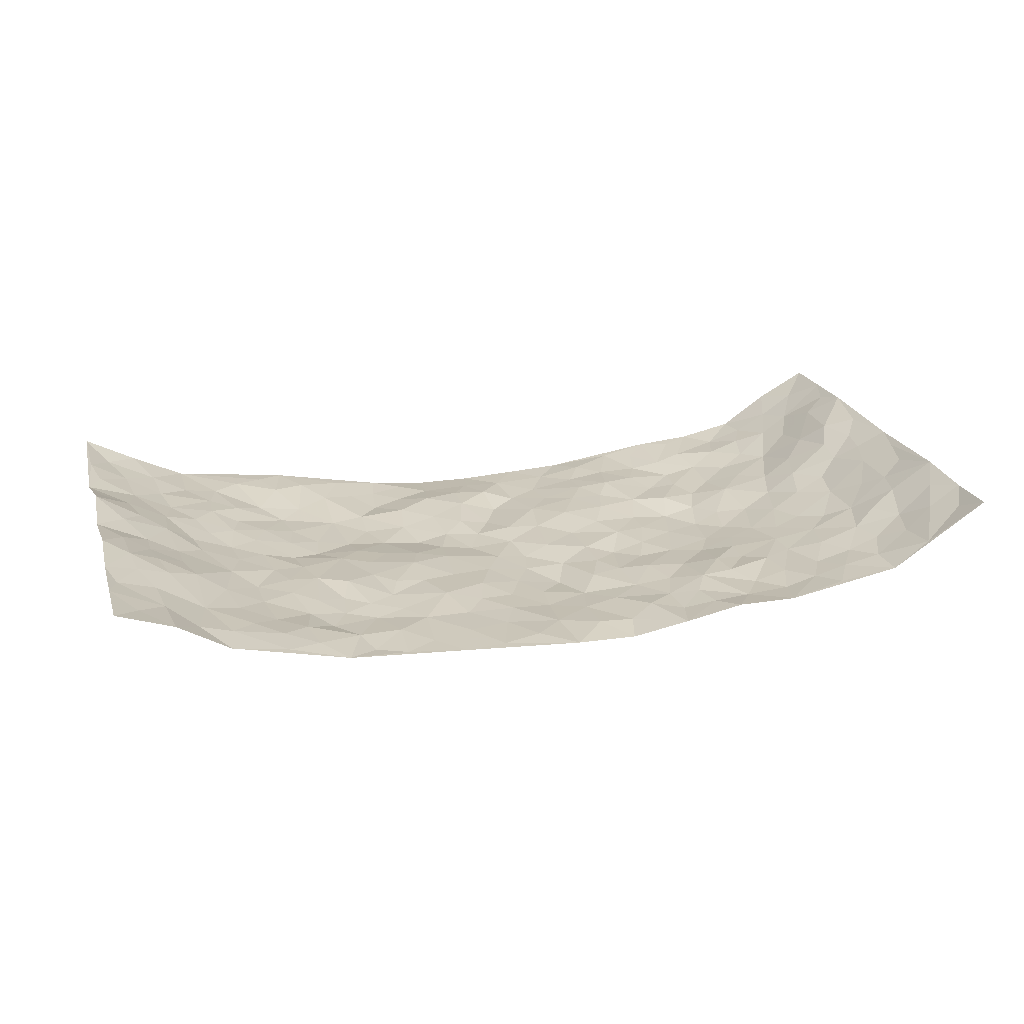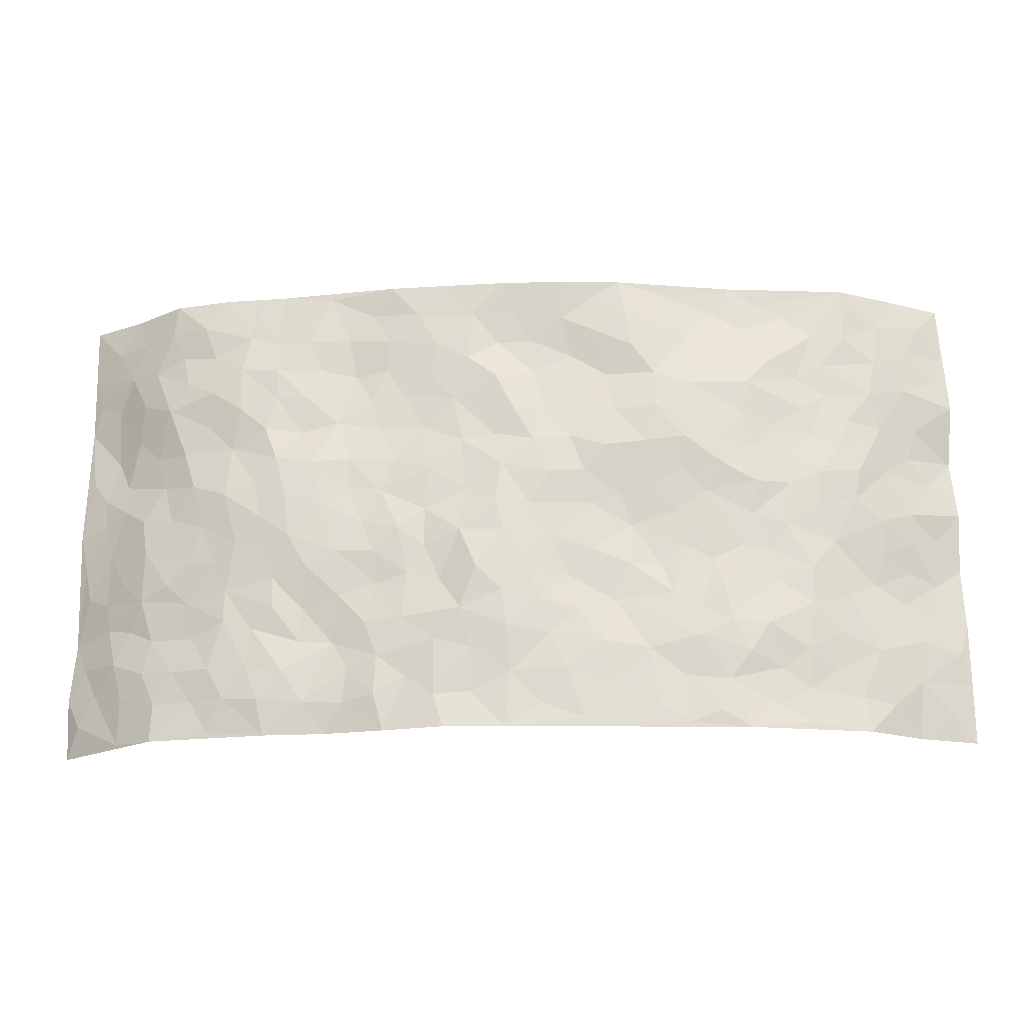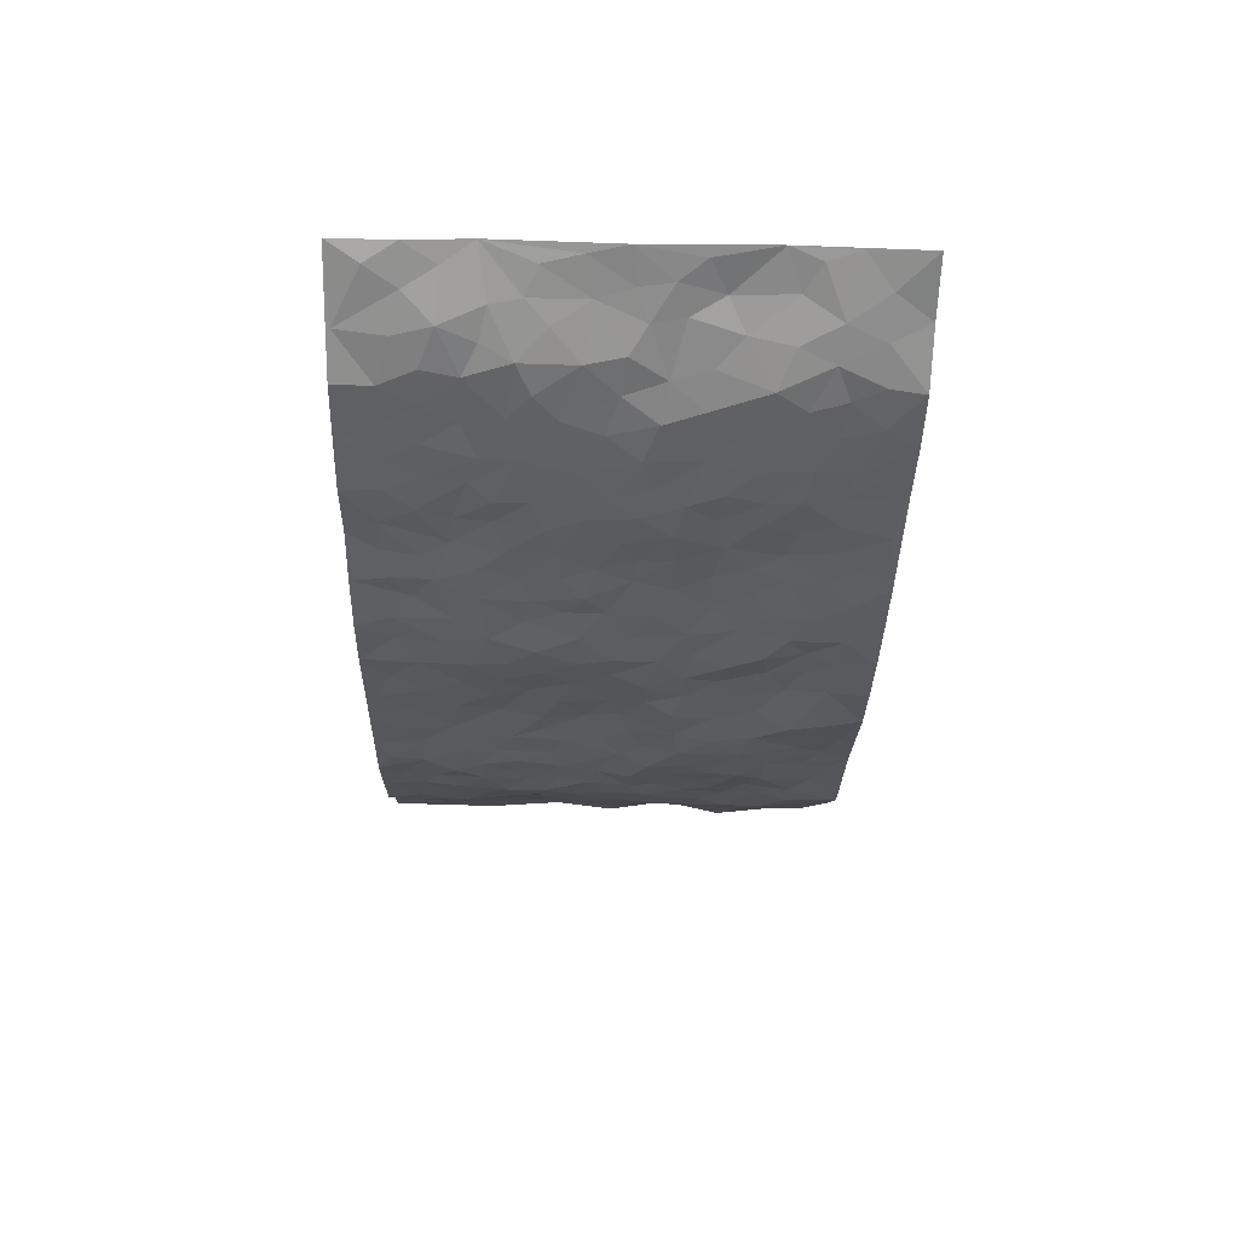
<metadata>
{"format":"obj","ext":"obj","renderer":"f3d","projection":"perspective","resolution":1024,"background":"white","views":[{"elev":22.6,"azim":-15.8,"up":"+Z"},{"elev":-22.0,"azim":-176.7,"up":"+Y"},{"elev":-32.4,"azim":88.8,"up":"+Z"}]}
</metadata>
<code>
v -0.9579 0.002801 0.133
v -0.951 0.9976 0.1417
v 0.9383 0.004489 0.1609
v 0.9438 1 0.1475
v -0.7874 0.3929 0.05959
v -0.9597 0.501 0.1243
v -0.842 0.3584 0.08877
v 0.000751 0.001951 -0.05664
v -0.9582 0.2523 0.1302
v -0.9011 0.339 0.1168
v -0.7336 0.003208 0.03048
v -0.9582 0.1276 0.1301
v -0.7069 0.2936 0.02665
v -0.84 0.003367 0.09247
v -0.826 0.2891 0.08348
v -0.4929 0.00163 -0.02377
v -0.9396 0.1899 0.1194
v -0.2938 0.1671 -0.03505
v -0.7661 0.3224 0.05815
v -0.8501 0.1214 0.0849
v -0.907 0.06493 0.109
v -0.7892 0.06566 0.05659
v -0.6706 0.1281 0.01918
v -0.721 0.07613 0.0329
v -0.8602 0.2084 0.08888
v -0.8917 0.2712 0.1079
v -0.7646 0.1786 0.0436
v -0.6904 0.2107 0.01919
v -0.8526 0.4885 0.07976
v -0.9543 0.3767 0.1375
v -0.7294 0.9989 0.03222
v -0.5379 0.2227 -0.02042
v 0.2623 0.1573 -0.04513
v -0.9617 0.749 0.117
v -0.3668 0.3931 -0.02458
v -0.778 0.7535 0.04293
v -0.7938 0.8322 0.04927
v -0.582 0.4428 -0.007715
v -0.5997 0.606 -0.0006435
v -0.4842 0.997 0.002245
v -0.9362 0.6873 0.1185
v -0.6619 0.5629 0.006306
v -0.3919 0.7539 -0.04155
v -0.5098 0.2801 -0.01889
v -0.4612 0.2251 -0.03091
v -0.4976 0.1618 -0.02717
v -0.45 0.6361 -0.03522
v -0.3676 0.5597 -0.03544
v 0.1673 0.4723 -0.05234
v -0.3342 0.221 -0.03371
v -0.211 0.6097 -0.05484
v -0.3771 0.6282 -0.04736
v -0.3035 0.05782 -0.0361
v -0.6259 0.7108 0.006951
v -0.3962 0.1941 -0.03525
v -0.8573 0.6183 0.0864
v -0.03687 0.3474 -0.06163
v 0.05942 0.3386 -0.07369
v 0.3004 0.4499 -0.04656
v -0.09538 0.5508 -0.05739
v -0.1653 0.5555 -0.04873
v 0.09245 0.6289 -0.05315
v -0.633 0.3468 -0.0008193
v -0.7461 0.574 0.03224
v -0.933 0.8096 0.112
v -0.5593 0.13 -0.004527
v -0.3695 0.01218 -0.03233
v -0.7888 0.4661 0.05305
v -0.6171 0.1729 -0.0006055
v -0.6147 0.01895 0.003992
v -0.2461 0.001977 -0.0403
v -0.6146 0.08898 0.007051
v -0.547 0.05338 -0.006832
v -0.4339 0.03723 -0.03068
v -0.4531 0.1038 -0.02603
v -0.8764 0.6862 0.09092
v -0.9492 0.8734 0.1254
v -0.7338 0.5092 0.03122
v 0.002311 0.9954 -0.05816
v -0.7962 0.6756 0.05326
v -0.5619 0.3154 -0.009241
v -0.5133 0.4616 -0.01676
v 0.006769 0.5707 -0.06058
v -0.04848 0.4821 -0.05632
v 0.004192 0.4189 -0.06614
v -0.1242 0.1279 -0.05052
v -0.5684 0.6702 -0.005279
v -0.8972 0.563 0.1048
v -0.7283 0.6914 0.03278
v -0.4497 0.2974 -0.02911
v -0.6312 0.2681 -0.0008723
v -0.5023 0.6885 -0.02373
v -0.1719 0.485 -0.04049
v -0.261 0.4364 -0.02576
v -0.6455 0.6493 0.01137
v -0.01016 0.117 -0.05622
v -0.4161 0.5104 -0.02862
v -0.3432 0.288 -0.02991
v -0.2397 0.504 -0.03355
v -0.1792 0.3819 -0.04178
v -0.9512 0.626 0.1406
v -0.7032 0.6231 0.02219
v -0.8034 0.5798 0.0632
v -0.3636 0.1102 -0.02812
v -0.5234 0.5332 -0.02373
v -0.6807 0.4066 0.01677
v -0.1282 0.3238 -0.04407
v -0.1485 0.2493 -0.04641
v -0.5185 0.6116 -0.01968
v 0.109 0.7274 -0.04888
v -0.002568 0.2141 -0.06524
v -0.0719 0.2726 -0.05686
v 0.00599 0.2876 -0.06652
v -0.4293 0.3636 -0.0192
v -0.1963 0.1839 -0.0439
v -0.6537 0.4883 0.0072
v -0.5565 0.3816 -0.00801
v -0.4923 0.3919 -0.01704
v -0.3076 0.524 -0.03453
v -0.2579 0.3501 -0.03236
v -0.3552 0.4672 -0.02701
v -0.225 0.2706 -0.03195
v -0.08934 0.4107 -0.0519
v -0.5953 0.532 -0.0062
v -0.0914 0.1979 -0.05283
v -0.2138 0.0934 -0.04066
v -0.3996 0.258 -0.02981
v -0.9078 0.4389 0.1131
v -0.8535 0.4211 0.08566
v 0.09397 0.4219 -0.065
v 0.2107 0.2371 -0.05263
v 0.08305 0.5155 -0.05495
v 0.02028 0.4874 -0.06639
v 0.1676 0.3918 -0.053
v 0.7846 0.4985 0.05083
v 0.2224 0.4325 -0.05736
v 0.2682 0.3127 -0.04321
v 0.1617 0.5657 -0.05415
v 0.1254 0.9953 -0.05263
v -0.2941 0.6186 -0.04978
v 0.4261 0.8781 -0.03081
v 0.4901 0.9966 -0.01253
v -0.2145 0.7794 -0.0368
v -0.05642 0.8619 -0.04019
v -0.3211 0.3482 -0.02514
v -0.4612 0.5654 -0.03562
v -0.07358 0.05297 -0.04893
v -0.1584 0.0224 -0.04596
v 0.1244 0.002913 -0.05954
v 0.01574 0.8576 -0.04372
v -0.01694 0.6988 -0.06048
v 0.4239 0.1968 -0.0231
v 0.3444 0.2894 -0.03957
v 0.5966 0.5268 -0.02469
v 0.5294 0.5469 -0.03343
v 0.4583 0.1353 -0.02917
v 0.5254 0.228 -0.01911
v 0.4186 0.3608 -0.04399
v 0.02268 0.6398 -0.0534
v -0.05928 0.6266 -0.05638
v -0.1465 0.7285 -0.04215
v -0.08603 0.6917 -0.04607
v -0.05882 0.7891 -0.04042
v -0.1365 0.6321 -0.05052
v 0.02113 0.7737 -0.06039
v 0.247 0.9951 -0.04661
v -0.01677 0.9239 -0.04935
v -0.2688 0.8446 -0.0512
v -0.198 0.8779 -0.04759
v -0.3162 0.7798 -0.04404
v -0.2421 0.9968 -0.04464
v -0.2286 0.6948 -0.04685
v -0.3191 0.6994 -0.05056
v -0.1392 0.8281 -0.03346
v -0.1201 0.9951 -0.05734
v 0.2189 0.7434 -0.03852
v 0.174 0.665 -0.04128
v 0.3298 0.5939 -0.04457
v 0.2636 0.5214 -0.04516
v 0.2675 0.6636 -0.03557
v 0.4273 0.7427 -0.03463
v 0.358 0.6814 -0.0343
v 0.2873 0.7307 -0.03369
v 0.07074 0.9262 -0.05237
v 0.08021 0.8208 -0.05521
v 0.147 0.855 -0.05125
v 0.252 0.87 -0.04075
v 0.3227 0.7906 -0.02521
v 0.2337 0.5938 -0.04339
v -0.8696 0.868 0.08338
v -0.6788 0.8167 0.02406
v -0.8589 0.7753 0.0747
v -0.8417 0.9982 0.08523
v -0.9054 0.9403 0.103
v -0.8023 0.9219 0.05816
v -0.7297 0.8857 0.03087
v -0.6013 0.9287 0.01741
v -0.659 0.8859 0.02057
v -0.6837 0.746 0.02653
v -0.56 0.8148 -0.006633
v -0.6191 0.7814 0.01256
v -0.5075 0.8999 0.00274
v -0.3892 0.8769 -0.02329
v -0.5405 0.9592 0.01076
v -0.4647 0.816 -0.02213
v -0.4383 0.9346 -0.00591
v -0.3416 0.9712 -0.02452
v -0.5136 0.7612 -0.02339
v -0.3185 0.8999 -0.03611
v -0.2572 0.929 -0.0472
v 0.1575 0.7825 -0.04745
v 0.2557 0.8014 -0.03529
v 0.1904 0.9299 -0.04929
v 0.3951 0.8099 -0.02797
v 0.3385 0.8778 -0.03168
v 0.3826 0.9801 -0.02791
v 0.2897 0.9346 -0.0343
v 0.4429 0.946 -0.02305
v 0.3847 0.4926 -0.04729
v 0.3292 0.5277 -0.04367
v 0.488 0.6038 -0.03852
v 0.4352 0.663 -0.03
v 0.41 0.5878 -0.04834
v 0.3543 0.1906 -0.02571
v 0.4853 0.3348 -0.03098
v 0.4647 0.5224 -0.04879
v 0.3504 0.3869 -0.04686
v -0.1222 0.9117 -0.04743
v -0.1813 0.9555 -0.04643
v 0.3221 0.1332 -0.03314
v 0.6126 0.01611 0.004693
v 0.2026 0.3323 -0.05164
v 0.2739 0.3836 -0.05124
v 0.5865 0.2484 -0.01356
v 0.7327 0.9978 0.02144
v 0.9374 0.2536 0.1648
v 0.4952 0.8111 -0.0322
v 0.716 0.488 0.02273
v 0.492 0.7458 -0.03215
v 0.9444 0.5024 0.1518
v 0.6697 0.2952 0.007884
v 0.5147 0.468 -0.03983
v 0.7738 0.3125 0.04318
v 0.5661 0.4158 -0.02665
v 0.4919 0.001992 -0.01553
v 0.09145 0.2511 -0.06436
v 0.5083 0.07695 -0.024
v 0.1351 0.3179 -0.05319
v 0.4193 0.2674 -0.0251
v 0.8535 0.2676 0.09939
v 0.6436 0.4625 -0.004806
v 0.58 0.0831 -0.008525
v 0.4542 0.4254 -0.04561
v 0.6105 0.3723 -0.01211
v 0.2893 0.2322 -0.0435
v 0.4816 0.2716 -0.02981
v 0.2665 0.07848 -0.04444
v 0.368 0.003044 -0.01572
v 0.2461 0.002221 -0.0387
v 0.2026 0.1151 -0.04169
v 0.06903 0.1692 -0.05825
v 0.1465 0.1894 -0.05444
v 0.6148 0.1485 -0.005764
v 0.7728 0.4243 0.04171
v 0.7451 0.2232 0.03483
v 0.651 0.08261 0.01009
v 0.671 0.3856 0.003404
v 0.7181 0.3403 0.01849
v 0.8635 0.3284 0.1057
v 0.738 0.5681 0.03856
v 0.6926 0.1477 0.01435
v 0.7612 0.1525 0.03695
v 0.8263 0.3695 0.07775
v 0.9112 0.352 0.1368
v 0.8628 0.4406 0.1061
v 0.585 0.3135 -0.01486
v 0.811 0.1087 0.06611
v 0.3337 0.06357 -0.02889
v 0.4134 0.06863 -0.02605
v 0.07216 0.07775 -0.05136
v 0.1444 0.07273 -0.05271
v 0.9393 0.7518 0.1589
v 0.7308 0.08194 0.02654
v 0.6552 0.2171 0.008995
v 0.9275 0.4271 0.1452
v 0.8813 0.5109 0.1165
v 0.798 0.2525 0.06425
v 0.5355 0.1489 -0.01755
v 0.7334 0.004571 0.02616
v 0.5074 0.3942 -0.03378
v 0.9125 0.06611 0.1304
v 0.944 0.1285 0.1538
v 0.8309 0.1832 0.07161
v 0.8769 0.1273 0.1092
v 0.8136 0.01209 0.07795
v 0.9073 0.1912 0.1347
v 0.6683 0.5559 -0.0004536
v 0.6926 0.6329 0.009622
v 0.5875 0.6359 -0.01302
v 0.8101 0.6922 0.07702
v 0.6358 0.771 -0.01088
v 0.9233 0.627 0.1438
v 0.7585 0.6425 0.04809
v 0.8333 0.5962 0.0954
v 0.7353 0.7436 0.01914
v 0.8295 0.5321 0.08378
v 0.8888 0.5759 0.1221
v 0.8618 0.6607 0.1199
v 0.6424 0.6924 -0.002562
v 0.5704 0.7234 -0.02576
v 0.514 0.6741 -0.03289
v 0.8384 0.8529 0.0824
v 0.7115 0.8706 0.01959
v 0.8026 0.7771 0.06196
v 0.87 0.7795 0.1156
v 0.7755 0.844 0.04486
v 0.9392 0.876 0.1516
v 0.6961 0.8019 0.009354
v 0.9207 0.813 0.1414
v 0.7405 0.9309 0.02563
v 0.8346 0.9986 0.09006
v 0.613 0.9971 -0.003164
v 0.8093 0.926 0.06568
v 0.8824 0.9289 0.1122
v 0.6637 0.9335 -0.0004028
v 0.5589 0.9001 -0.0118
v 0.4941 0.8796 -0.02156
v 0.5517 0.9683 -0.008987
v 0.574 0.8214 -0.02113
v 0.6378 0.8595 0.0009897
f 29 6 128
f 12 21 20
f 26 10 9
f 55 45 46
f 27 19 15
f 26 9 17
f 101 6 88
f 12 1 21
f 7 15 19
f 125 86 96
f 84 123 85
f 129 29 128
f 25 27 15
f 12 20 17
f 73 75 66
f 22 14 11
f 26 17 25
f 9 12 17
f 25 15 26
f 5 129 7
f 52 146 48
f 55 18 50
f 7 19 5
f 20 27 25
f 124 82 105
f 41 76 34
f 20 14 22
f 14 20 21
f 14 21 1
f 24 22 11
f 24 27 22
f 72 66 69
f 69 32 91
f 70 24 11
f 24 23 27
f 17 20 25
f 27 20 22
f 10 15 7
f 10 26 15
f 23 28 27
f 27 13 19
f 28 23 69
f 13 27 28
f 119 121 94
f 10 7 129
f 6 30 128
f 9 10 30
f 36 192 80
f 80 102 89
f 118 81 44
f 64 103 78
f 115 126 86
f 45 32 46
f 91 63 13
f 129 68 29
f 95 87 54
f 95 54 199
f 202 40 204
f 82 97 105
f 29 88 6
f 18 55 104
f 148 126 71
f 38 82 124
f 50 18 122
f 117 82 38
f 5 19 106
f 82 117 118
f 80 64 102
f 127 45 55
f 194 77 190
f 98 35 114
f 39 124 105
f 127 50 98
f 106 19 13
f 66 75 46
f 39 95 42
f 63 117 38
f 95 89 102
f 101 56 76
f 51 140 99
f 18 53 126
f 62 83 132
f 45 127 90
f 112 113 57
f 103 29 68
f 130 85 58
f 109 39 105
f 35 94 121
f 113 246 58
f 151 165 163
f 120 100 94
f 114 127 98
f 192 190 65
f 95 39 87
f 36 191 37
f 67 104 74
f 56 101 88
f 13 63 106
f 192 34 76
f 268 241 243
f 108 115 125
f 93 84 60
f 133 84 85
f 156 288 157
f 101 76 41
f 80 103 64
f 105 97 146
f 99 61 51
f 92 109 47
f 125 96 111
f 158 227 153
f 75 104 55
f 69 66 32
f 81 91 32
f 106 78 68
f 42 64 78
f 77 34 65
f 24 70 72
f 75 73 16
f 16 71 67
f 2 34 77
f 13 28 91
f 103 56 88
f 56 80 76
f 72 69 23
f 11 16 70
f 16 73 70
f 16 67 74
f 115 18 126
f 24 72 23
f 73 72 70
f 16 74 75
f 72 73 66
f 32 45 44
f 84 83 60
f 66 46 32
f 78 106 116
f 117 63 81
f 67 53 104
f 103 68 78
f 69 91 28
f 36 80 89
f 106 38 116
f 106 68 5
f 81 118 117
f 62 132 138
f 32 44 81
f 53 67 71
f 57 58 85
f 123 100 107
f 93 60 61
f 33 230 224
f 8 96 147
f 132 133 130
f 140 48 119
f 93 100 123
f 122 98 50
f 164 60 160
f 53 71 126
f 125 112 108
f 193 194 195
f 75 55 46
f 63 91 81
f 56 103 80
f 196 198 31
f 18 104 53
f 121 48 97
f 38 106 63
f 118 97 82
f 97 35 121
f 51 172 140
f 130 134 49
f 87 39 109
f 288 252 263
f 97 114 35
f 47 43 92
f 57 113 58
f 248 130 58
f 34 101 41
f 114 90 127
f 116 124 42
f 145 94 35
f 118 114 97
f 167 79 175
f 98 145 35
f 85 123 57
f 43 47 52
f 199 36 89
f 42 78 116
f 159 83 62
f 88 29 103
f 74 104 75
f 118 44 90
f 173 140 172
f 42 95 102
f 190 192 37
f 65 190 77
f 89 95 199
f 125 111 112
f 92 87 109
f 18 115 122
f 177 180 176
f 112 57 107
f 109 105 146
f 93 94 100
f 285 286 275
f 96 86 147
f 137 232 131
f 57 123 107
f 87 92 208
f 49 134 136
f 132 130 49
f 161 164 162
f 50 127 55
f 122 108 107
f 122 107 100
f 48 140 52
f 118 90 114
f 99 119 94
f 123 84 93
f 36 37 192
f 48 121 119
f 120 122 100
f 39 42 124
f 38 124 116
f 248 58 246
f 44 45 90
f 98 122 120
f 146 52 47
f 94 93 99
f 168 209 170
f 212 183 188
f 202 197 200
f 42 102 64
f 107 108 112
f 99 93 61
f 8 280 96
f 112 111 113
f 125 115 86
f 115 108 122
f 128 30 10
f 5 68 129
f 10 129 128
f 132 49 138
f 83 84 133
f 130 133 85
f 83 133 132
f 248 134 130
f 156 152 224
f 151 110 165
f 212 186 211
f 153 224 249
f 254 251 244
f 246 261 262
f 225 158 249
f 49 136 179
f 185 184 150
f 214 188 181
f 181 188 182
f 161 163 174
f 143 170 172
f 110 211 185
f 184 79 167
f 174 228 169
f 62 110 159
f 163 150 144
f 210 169 229
f 170 143 168
f 176 211 110
f 98 120 145
f 94 145 120
f 48 146 97
f 109 146 47
f 148 86 126
f 147 86 148
f 71 8 148
f 8 147 148
f 244 276 254
f 232 136 134
f 174 143 161
f 60 83 160
f 163 162 151
f 159 160 83
f 261 281 262
f 259 281 149
f 219 220 59
f 246 113 111
f 33 255 131
f 157 256 152
f 137 255 153
f 230 278 279
f 262 260 33
f 154 155 242
f 131 255 137
f 248 131 232
f 281 280 149
f 259 258 278
f 220 179 59
f 159 151 160
f 162 160 151
f 164 61 60
f 228 174 144
f 144 174 163
f 159 110 151
f 161 172 164
f 186 184 185
f 161 162 163
f 61 164 51
f 160 162 164
f 187 217 213
f 150 163 165
f 205 202 200
f 79 184 139
f 170 43 173
f 174 169 143
f 161 143 172
f 167 144 150
f 176 180 183
f 172 170 173
f 223 226 221
f 185 150 165
f 99 140 119
f 207 206 203
f 172 51 164
f 43 52 173
f 173 52 140
f 167 175 228
f 228 229 169
f 210 168 169
f 177 110 62
f 189 138 179
f 62 138 177
f 136 232 233
f 181 182 222
f 150 184 167
f 178 180 189
f 49 179 138
f 177 138 189
f 180 178 182
f 178 179 220
f 307 308 304
f 222 223 221
f 215 187 188
f 176 183 212
f 187 213 186
f 214 215 188
f 185 211 186
f 237 181 239
f 182 188 183
f 110 185 165
f 216 215 141
f 211 176 212
f 182 183 180
f 176 110 177
f 213 184 186
f 178 189 179
f 177 189 180
f 195 190 37
f 197 198 200
f 195 194 190
f 34 192 65
f 80 192 76
f 37 196 195
f 194 2 77
f 193 2 194
f 196 37 191
f 31 193 195
f 198 196 191
f 31 195 196
f 199 201 191
f 197 204 31
f 198 191 201
f 31 198 197
f 201 199 54
f 36 199 191
f 54 208 201
f 208 43 205
f 208 54 87
f 198 201 200
f 206 205 203
f 43 170 203
f 210 207 209
f 40 202 206
f 31 204 40
f 197 202 204
f 208 205 200
f 43 203 205
f 205 206 202
f 203 209 207
f 171 40 207
f 40 206 207
f 208 200 201
f 43 208 92
f 170 209 203
f 168 143 169
f 207 210 171
f 168 210 209
f 188 187 212
f 212 187 186
f 166 139 213
f 184 213 139
f 237 214 181
f 215 214 141
f 216 141 218
f 213 217 166
f 142 166 216
f 217 216 166
f 187 215 217
f 216 217 215
f 237 141 214
f 142 216 218
f 223 222 182
f 179 136 59
f 223 220 219
f 267 238 251
f 237 327 141
f 223 182 178
f 158 290 253
f 220 223 178
f 59 233 227
f 233 59 136
f 248 246 131
f 153 249 158
f 251 254 267
f 223 219 226
f 111 261 246
f 297 251 238
f 276 256 157
f 167 228 144
f 229 228 175
f 175 171 229
f 229 171 210
f 260 257 33
f 265 271 272
f 266 289 283
f 269 243 250
f 249 224 152
f 266 283 271
f 227 233 137
f 253 227 158
f 325 313 320
f 135 264 275
f 310 329 239
f 270 298 297
f 249 256 225
f 275 273 269
f 311 222 221
f 155 154 299
f 234 276 157
f 310 311 299
f 222 239 181
f 221 226 155
f 266 263 252
f 242 290 244
f 264 273 275
f 273 264 243
f 242 244 154
f 276 290 225
f 288 234 157
f 240 282 302
f 275 286 306
f 225 290 158
f 234 263 284
f 241 254 276
f 233 232 137
f 137 153 227
f 264 135 238
f 244 251 154
f 260 259 257
f 227 253 219
f 33 224 255
f 154 297 299
f 240 302 307
f 297 154 251
f 264 268 243
f 253 226 219
f 271 284 263
f 277 294 293
f 290 242 253
f 241 234 284
f 59 227 219
f 242 155 226
f 252 245 231
f 157 152 156
f 257 230 33
f 152 256 249
f 278 230 257
f 262 33 131
f 224 153 255
f 259 278 257
f 134 248 232
f 230 279 224
f 96 261 111
f 261 96 280
f 280 281 261
f 246 262 131
f 252 247 245
f 268 267 241
f 283 277 272
f 288 247 252
f 275 274 285
f 295 291 294
f 267 268 264
f 263 234 288
f 309 310 299
f 290 276 244
f 283 272 271
f 267 254 241
f 265 243 241
f 236 240 285
f 297 238 270
f 303 305 298
f 241 276 234
f 221 155 299
f 272 277 293
f 250 243 287
f 286 285 240
f 284 271 265
f 271 263 266
f 295 3 291
f 225 256 276
f 241 284 265
f 289 266 231
f 3 292 291
f 321 235 323
f 293 294 296
f 279 278 258
f 245 279 258
f 279 156 224
f 260 281 259
f 280 8 149
f 262 281 260
f 231 266 252
f 267 264 238
f 306 304 270
f 283 289 295
f 243 269 273
f 236 269 250
f 294 292 296
f 274 236 285
f 269 274 275
f 250 287 293
f 245 289 231
f 236 274 269
f 156 279 247
f 242 226 253
f 247 279 245
f 243 265 287
f 288 156 247
f 265 272 293
f 296 292 236
f 293 287 265
f 295 294 277
f 277 283 295
f 236 250 296
f 289 3 295
f 292 294 291
f 293 296 250
f 300 304 308
f 325 320 235
f 329 330 326
f 270 304 303
f 270 303 298
f 309 305 301
f 135 306 270
f 299 297 298
f 298 309 299
f 238 135 270
f 300 314 305
f 303 300 305
f 304 306 307
f 300 303 304
f 282 319 315
f 322 325 235
f 275 306 135
f 307 306 286
f 240 307 286
f 308 307 302
f 302 282 308
f 308 282 315
f 305 309 298
f 310 309 301
f 310 301 329
f 310 239 311
f 222 311 239
f 299 311 221
f 319 312 315
f 312 323 316
f 301 305 318
f 305 314 316
f 300 308 315
f 316 314 312
f 312 314 315
f 315 314 300
f 323 312 324
f 316 313 318
f 282 4 317
f 330 313 325
f 4 321 324
f 235 320 323
f 282 317 319
f 312 319 317
f 326 325 322
f 316 320 313
f 316 318 305
f 142 218 327
f 327 218 141
f 316 323 320
f 324 312 317
f 4 324 317
f 321 323 324
f 318 313 330
f 328 326 322
f 326 327 329
f 329 327 237
f 326 328 327
f 322 142 328
f 327 328 142
f 329 237 239
f 301 318 330
f 326 330 325
f 330 329 301

</code>
